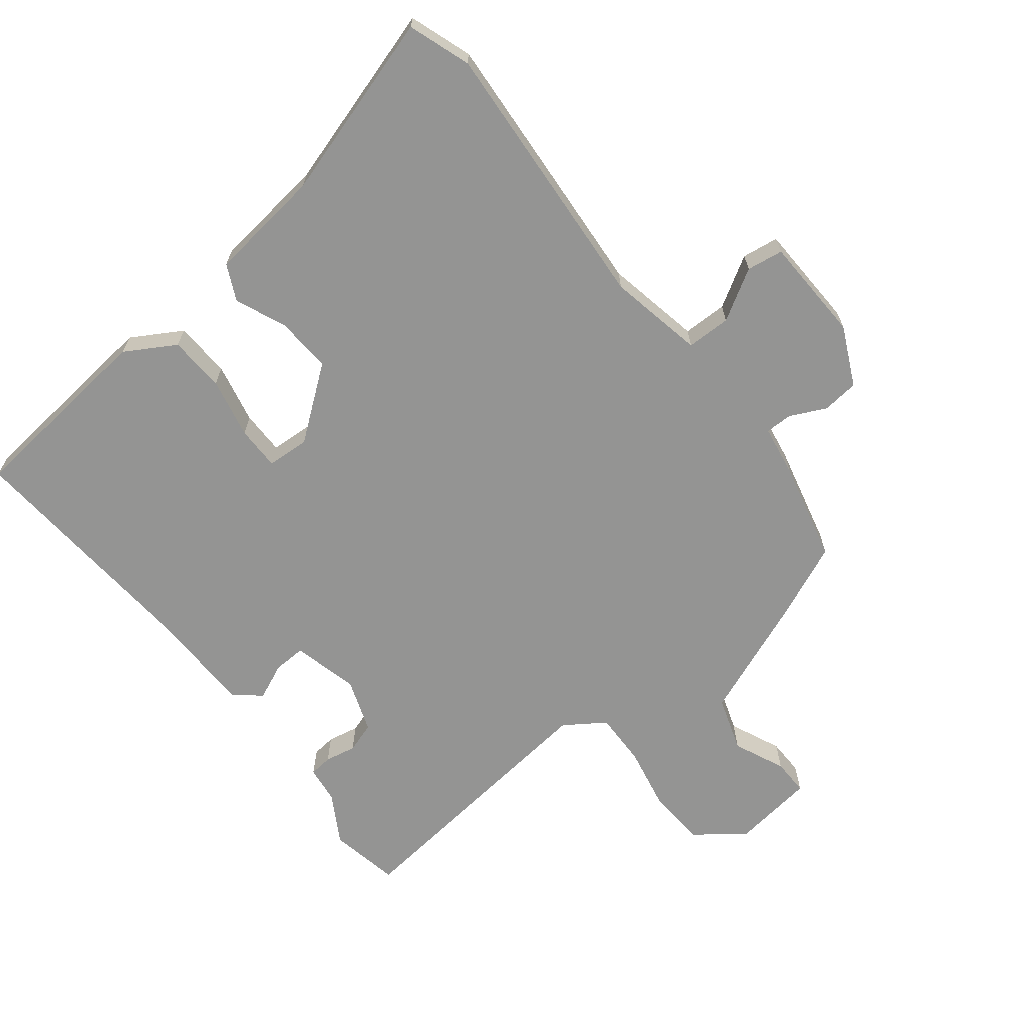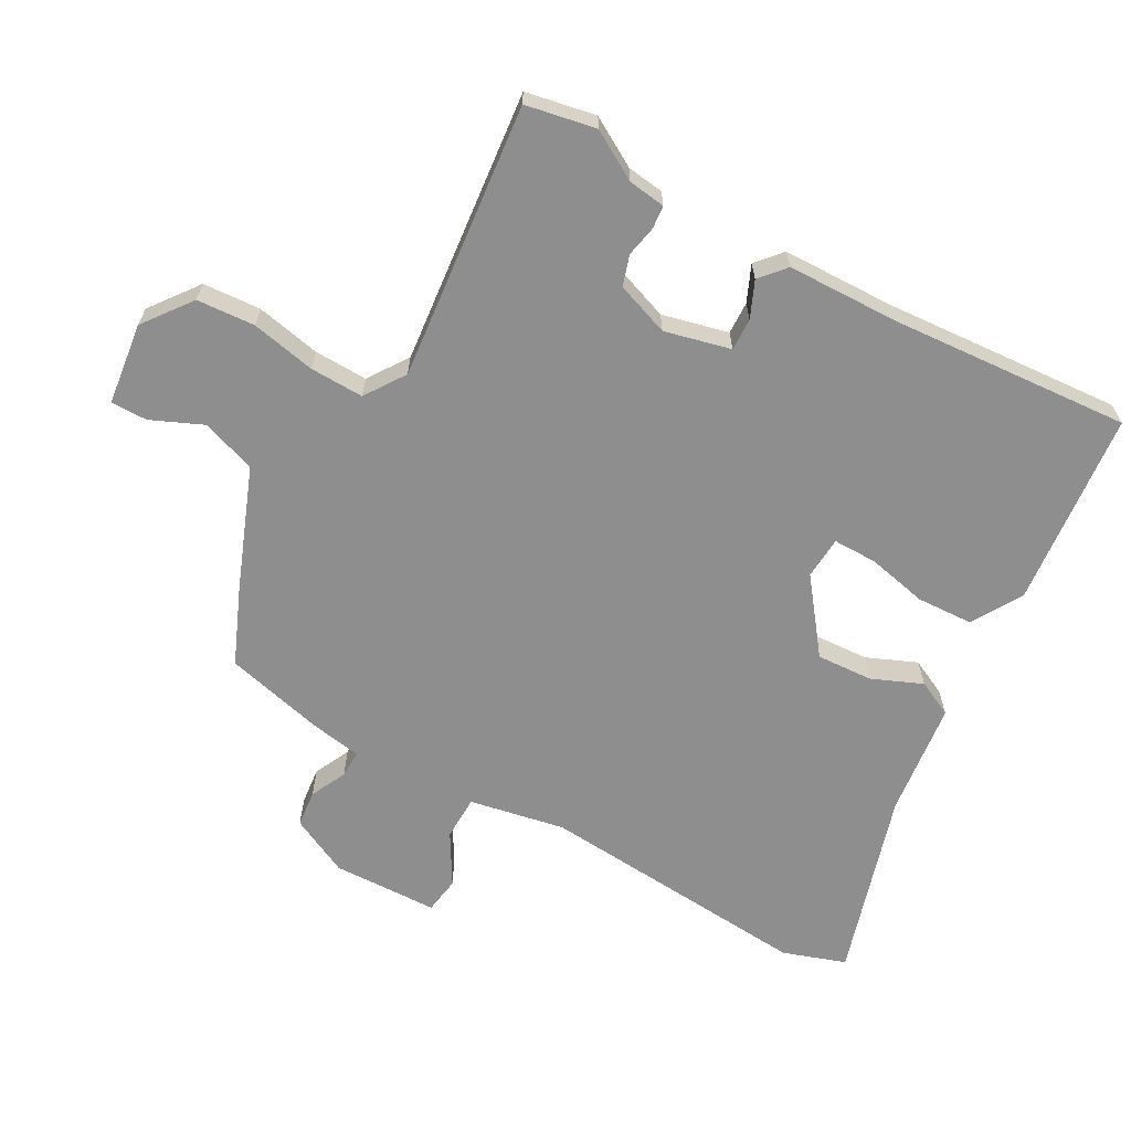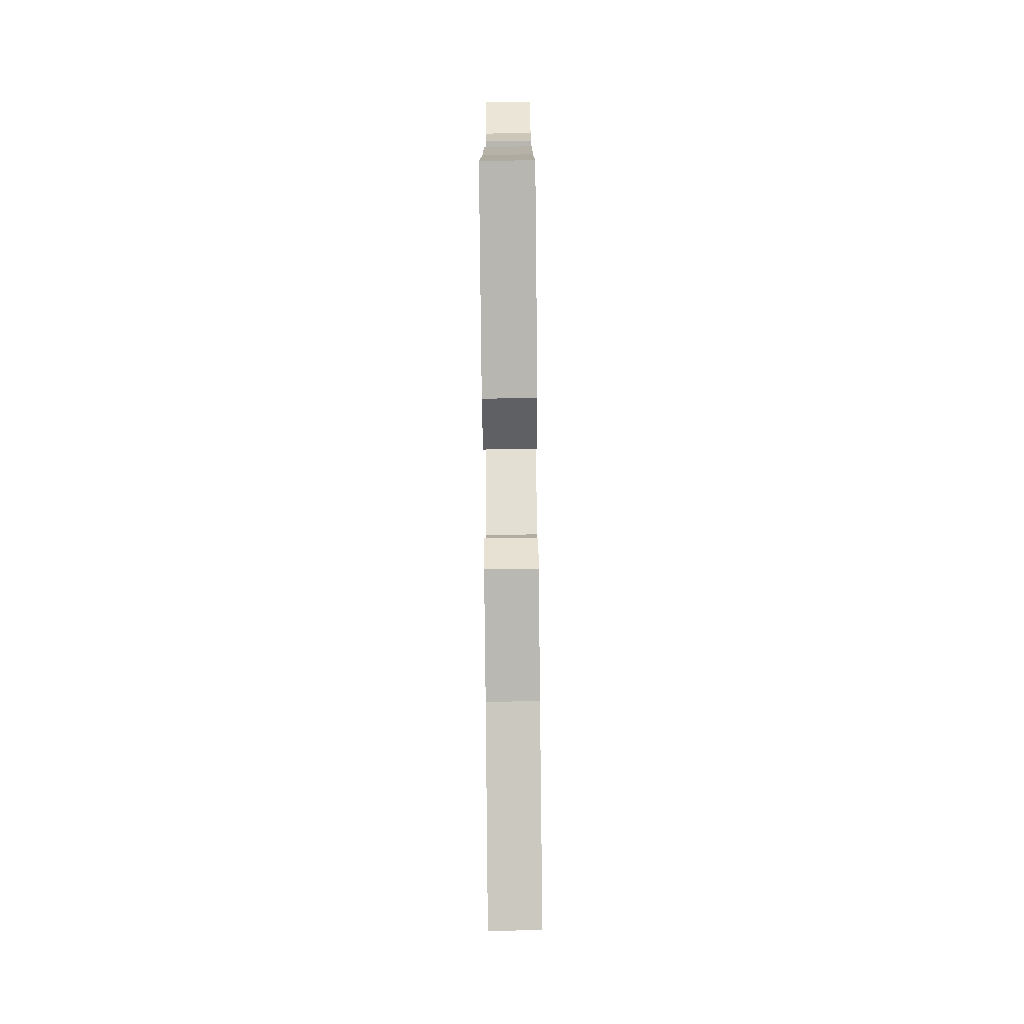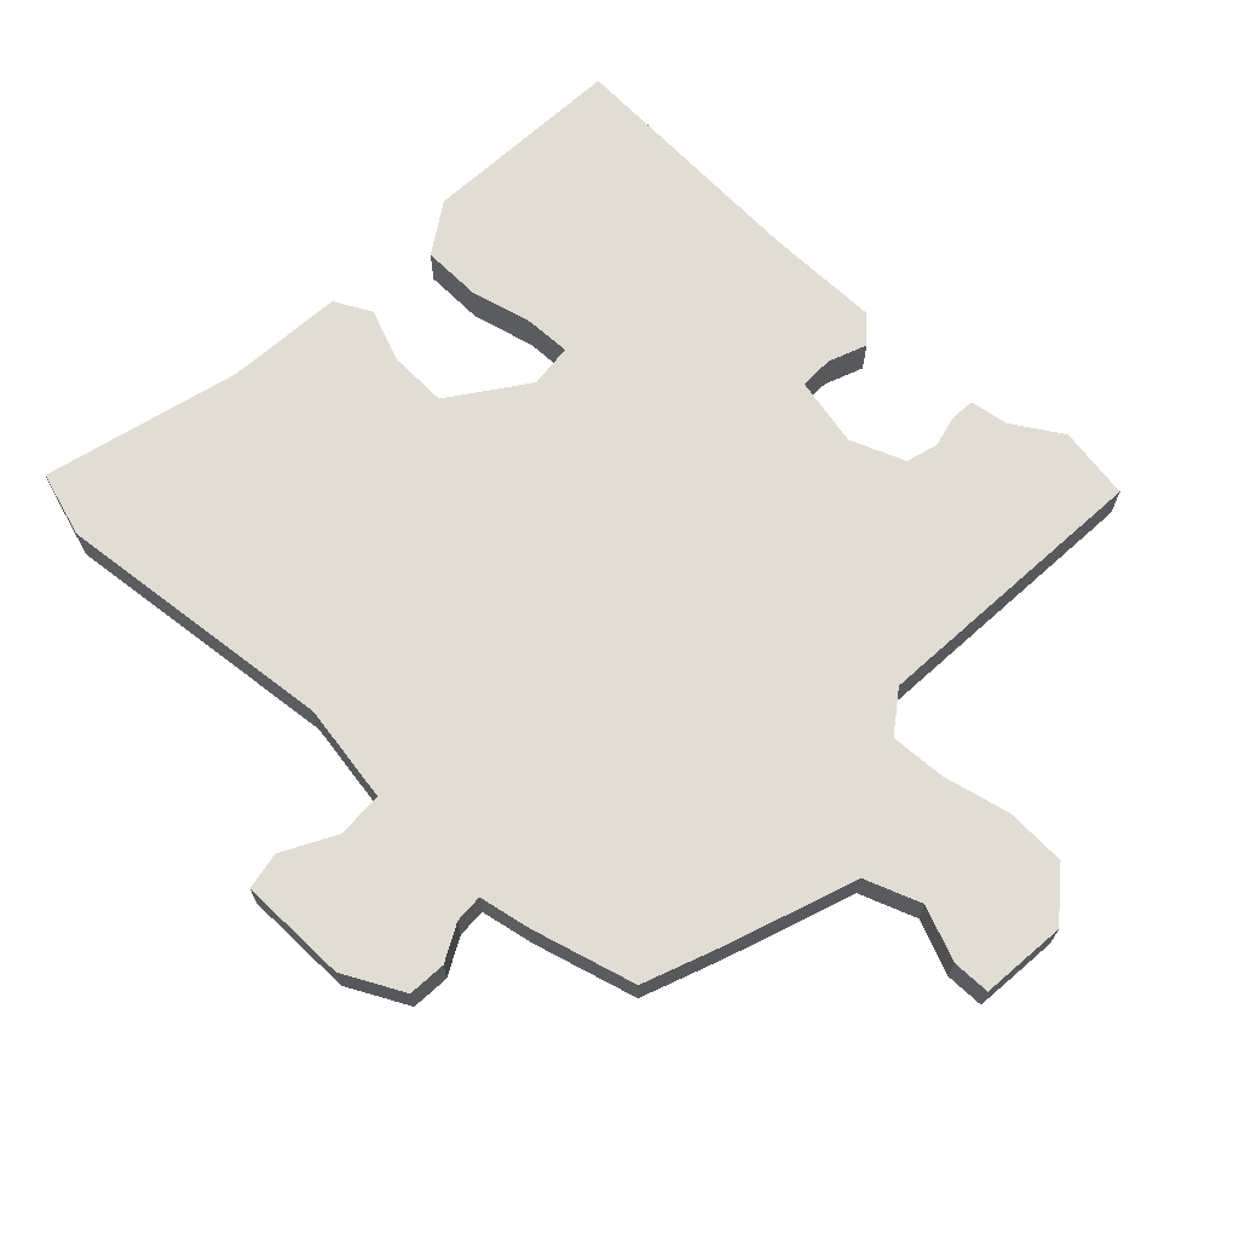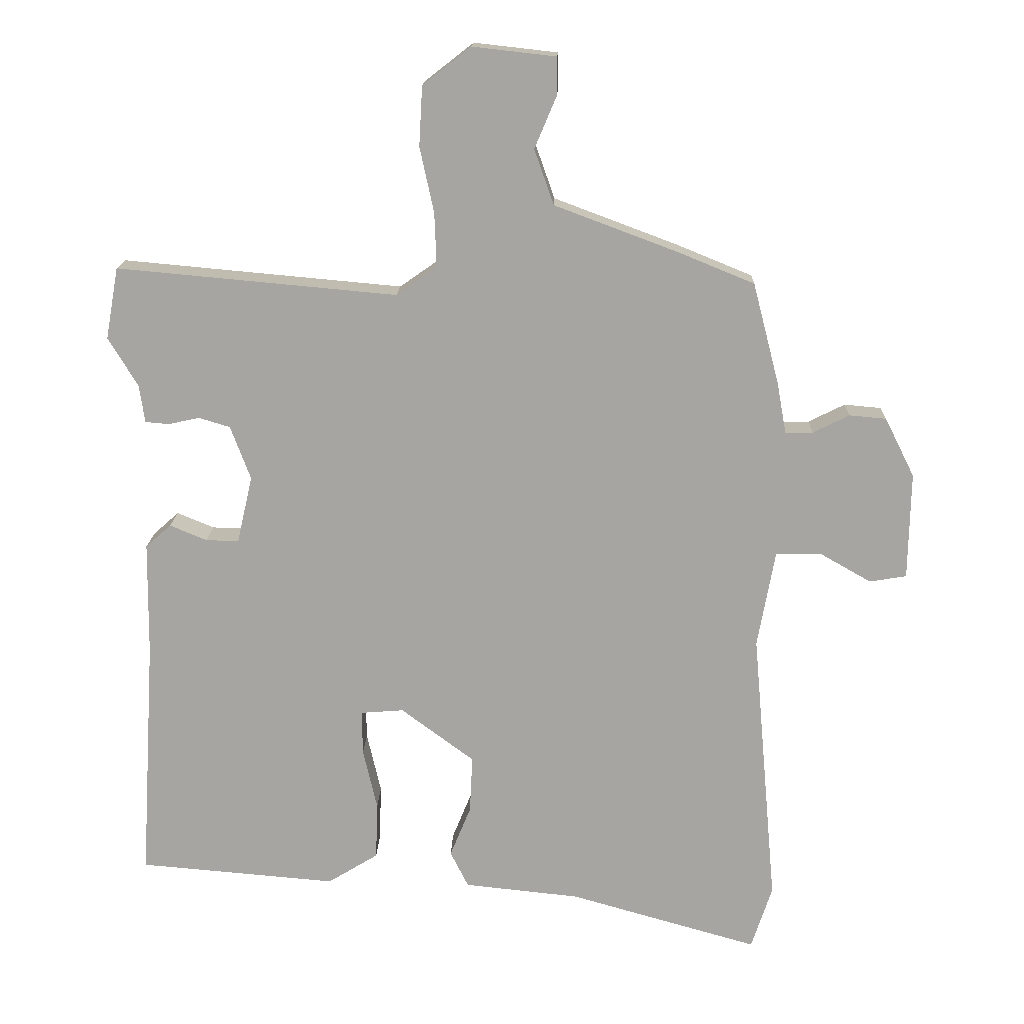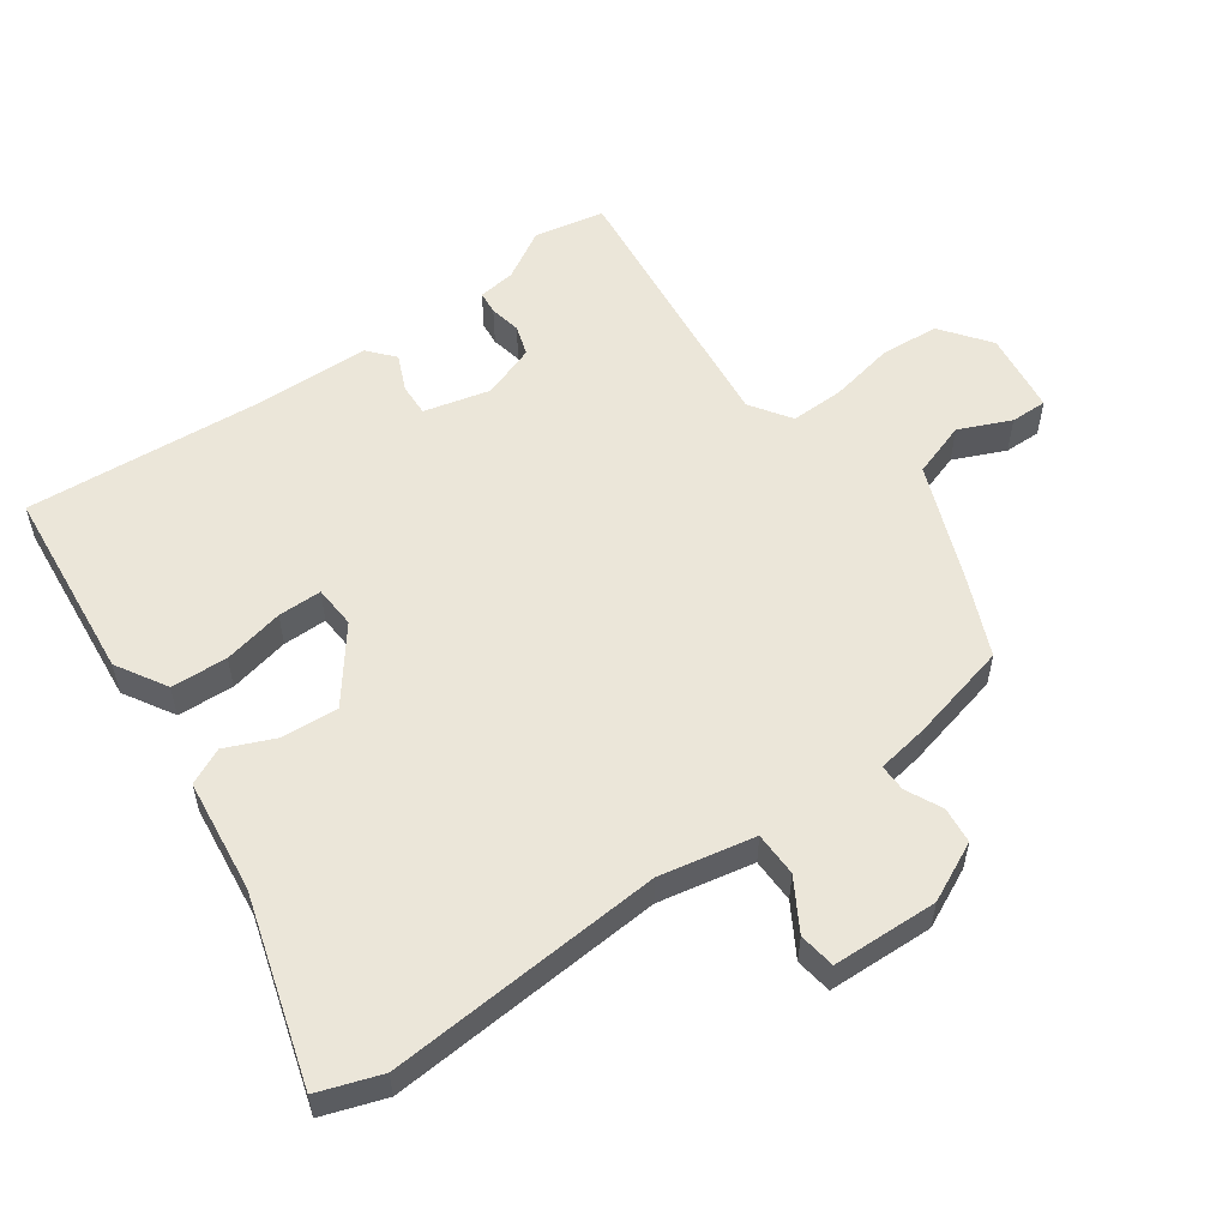
<metadata>
{"format":"obj","ext":"obj","renderer":"f3d","projection":"perspective","resolution":1024,"background":"white","views":[{"elev":-67.0,"azim":-140.8,"up":"+Y"},{"elev":-65.0,"azim":61.7,"up":"+Y"},{"elev":-76.7,"azim":90.6,"up":"+Z"},{"elev":68.3,"azim":-47.3,"up":"+Y"},{"elev":15.9,"azim":-178.3,"up":"+Z"},{"elev":55.8,"azim":-124.5,"up":"+Y"}]}
</metadata>
<code>
v -0.448 0.07 0.489
v -0.333 0.07 0.536
v -0.151 0.07 0.604
v -0.122 0.07 0.686
v -0.155 0.07 0.764
v -0.155 0.07 0.819
v -0.031 0.07 0.833
v 0.041 0.07 0.777
v 0.046 0.07 0.689
v 0.025 0.07 0.592
v 0.022 0.07 0.511
v 0.082 0.07 0.469
v 0.499 0.07 0.507
v 0.518 0.07 0.401
v 0.474 0.07 0.328
v 0.466 0.07 0.272
v 0.431 0.07 0.269
v 0.384 0.07 0.279
v 0.338 0.07 0.265
v 0.308 0.07 0.185
v 0.331 0.07 0.085
v 0.38 0.07 0.086
v 0.435 0.07 0.109
v 0.473 0.07 0.075
v 0.475 0.07 -0.094
v 0.497 0.07 -0.457
v 0.202 0.07 -0.482
v 0.127 0.07 -0.436
v 0.124 0.07 -0.351
v 0.145 0.07 -0.26
v 0.146 0.07 -0.194
v 0.082 0.07 -0.189
v -0.027 0.07 -0.27
v -0.023 0.07 -0.355
v 0.008 0.07 -0.431
v -0.019 0.07 -0.485
v -0.191 0.07 -0.503
v -0.473 0.07 -0.583
v -0.504 0.07 -0.488
v -0.467 0.07 -0.073
v -0.493 0.07 0.071
v -0.56 0.07 0.073
v -0.637 0.07 0.029
v -0.692 0.07 0.038
v -0.695 0.07 0.197
v -0.651 0.07 0.285
v -0.596 0.07 0.29
v -0.542 0.07 0.263
v -0.501 0.07 0.262
v -0.487 0.07 0.339
v -0.448 0 0.489
v -0.333 0 0.536
v -0.151 0 0.604
v -0.122 0 0.686
v -0.155 0 0.764
v -0.155 0 0.819
v -0.031 0 0.833
v 0.041 0 0.777
v 0.046 0 0.689
v 0.025 0 0.592
v 0.022 0 0.511
v 0.082 0 0.469
v 0.499 0 0.507
v 0.518 0 0.401
v 0.474 0 0.328
v 0.466 0 0.272
v 0.431 0 0.269
v 0.384 0 0.279
v 0.338 0 0.265
v 0.308 0 0.185
v 0.331 0 0.085
v 0.38 0 0.086
v 0.435 0 0.109
v 0.473 0 0.075
v 0.475 0 -0.094
v 0.497 0 -0.457
v 0.202 0 -0.482
v 0.127 0 -0.436
v 0.124 0 -0.351
v 0.145 0 -0.26
v 0.146 0 -0.194
v 0.082 0 -0.189
v -0.027 0 -0.27
v -0.023 0 -0.355
v 0.008 0 -0.431
v -0.019 0 -0.485
v -0.191 0 -0.503
v -0.473 0 -0.583
v -0.504 0 -0.488
v -0.467 0 -0.073
v -0.493 0 0.071
v -0.56 0 0.073
v -0.637 0 0.029
v -0.692 0 0.038
v -0.695 0 0.197
v -0.651 0 0.285
v -0.596 0 0.29
v -0.542 0 0.263
v -0.501 0 0.262
v -0.487 0 0.339
f 1 2 3
f 50 1 3
f 49 50 3
f 46 47 48
f 45 46 48
f 44 45 48
f 43 44 48
f 42 43 48
f 41 42 48 49
f 40 41 49 3
f 39 40 3
f 38 39 3
f 37 38 3
f 34 35 36 37
f 37 3 4
f 34 37 4
f 33 34 4
f 28 29 30
f 27 28 30
f 26 27 30
f 25 26 30
f 25 30 31
f 24 25 31
f 23 24 31
f 22 23 31
f 21 22 31 32
f 15 16 17 18
f 15 18 19
f 14 15 19
f 13 14 19
f 12 13 19
f 11 12 19 20
f 8 9 10
f 7 8 10
f 6 7 10
f 5 6 10
f 4 5 10
f 4 10 11
f 33 4 11
f 21 32 33
f 20 21 33
f 11 20 33
f 53 52 51
f 53 51 100
f 53 100 99
f 98 97 96
f 98 96 95
f 98 95 94
f 98 94 93
f 98 93 92
f 99 98 92 91
f 53 99 91 90
f 53 90 89
f 53 89 88
f 53 88 87
f 87 86 85 84
f 54 53 87
f 54 87 84
f 54 84 83
f 80 79 78
f 80 78 77
f 80 77 76
f 80 76 75
f 81 80 75
f 81 75 74
f 81 74 73
f 81 73 72
f 82 81 72 71
f 68 67 66 65
f 69 68 65
f 69 65 64
f 69 64 63
f 69 63 62
f 70 69 62 61
f 60 59 58
f 60 58 57
f 60 57 56
f 60 56 55
f 60 55 54
f 61 60 54
f 61 54 83
f 83 82 71
f 83 71 70
f 83 70 61
f 1 51 52 2
f 2 52 53 3
f 3 53 54 4
f 4 54 55 5
f 5 55 56 6
f 6 56 57 7
f 7 57 58 8
f 8 58 59 9
f 9 59 60 10
f 10 60 61 11
f 11 61 62 12
f 12 62 63 13
f 13 63 64 14
f 14 64 65 15
f 15 65 66 16
f 16 66 67 17
f 17 67 68 18
f 18 68 69 19
f 19 69 70 20
f 20 70 71 21
f 21 71 72 22
f 22 72 73 23
f 23 73 74 24
f 24 74 75 25
f 25 75 76 26
f 26 76 77 27
f 27 77 78 28
f 28 78 79 29
f 29 79 80 30
f 30 80 81 31
f 31 81 82 32
f 32 82 83 33
f 33 83 84 34
f 34 84 85 35
f 35 85 86 36
f 36 86 87 37
f 37 87 88 38
f 38 88 89 39
f 39 89 90 40
f 40 90 91 41
f 41 91 92 42
f 42 92 93 43
f 43 93 94 44
f 44 94 95 45
f 45 95 96 46
f 46 96 97 47
f 47 97 98 48
f 48 98 99 49
f 49 99 100 50
f 50 100 51 1

</code>
